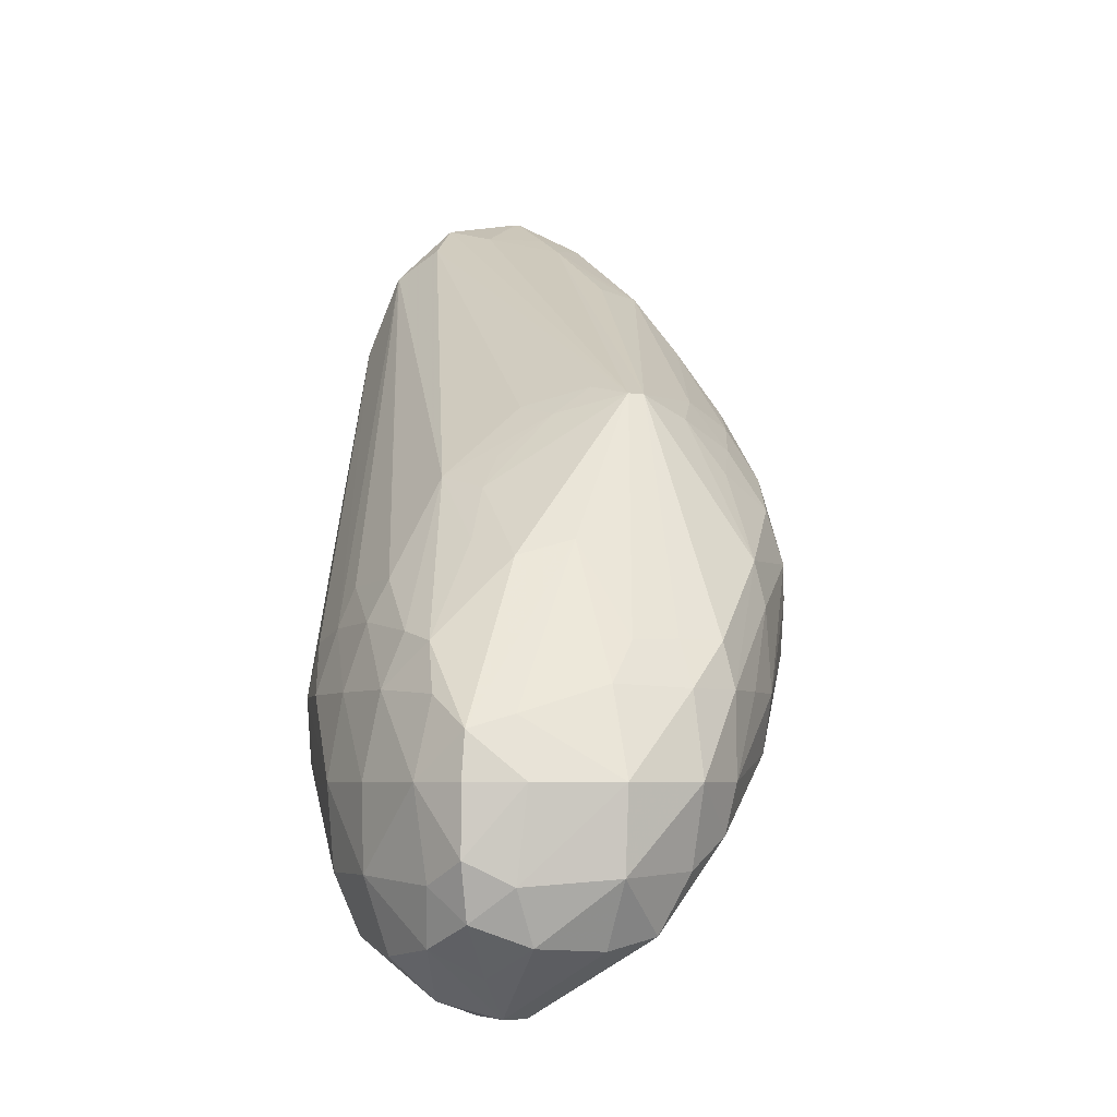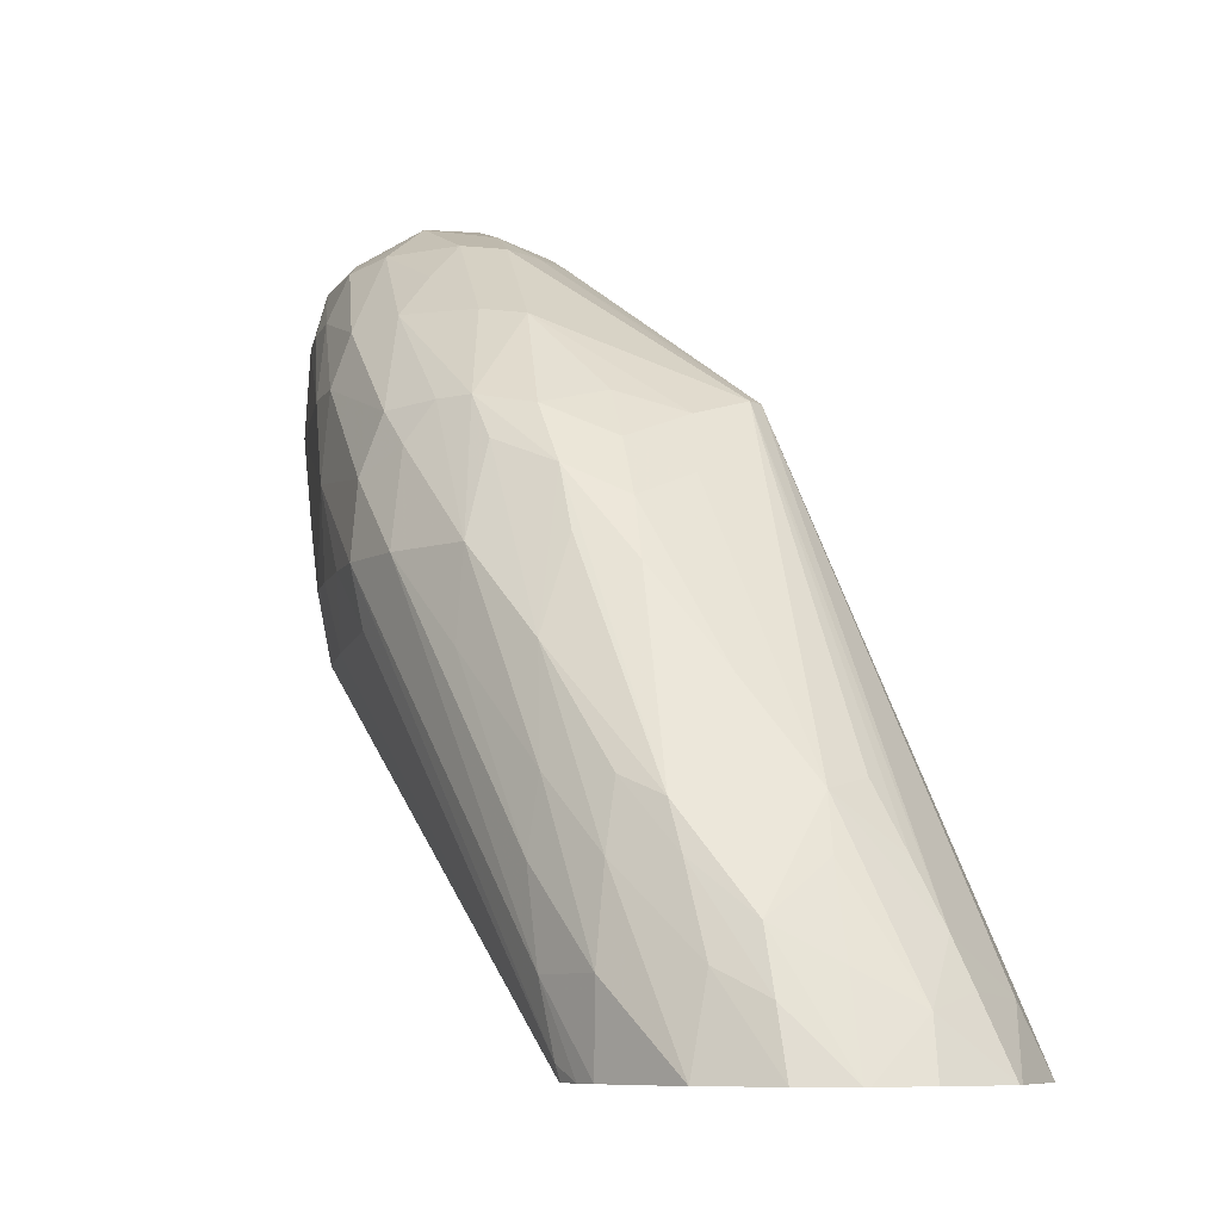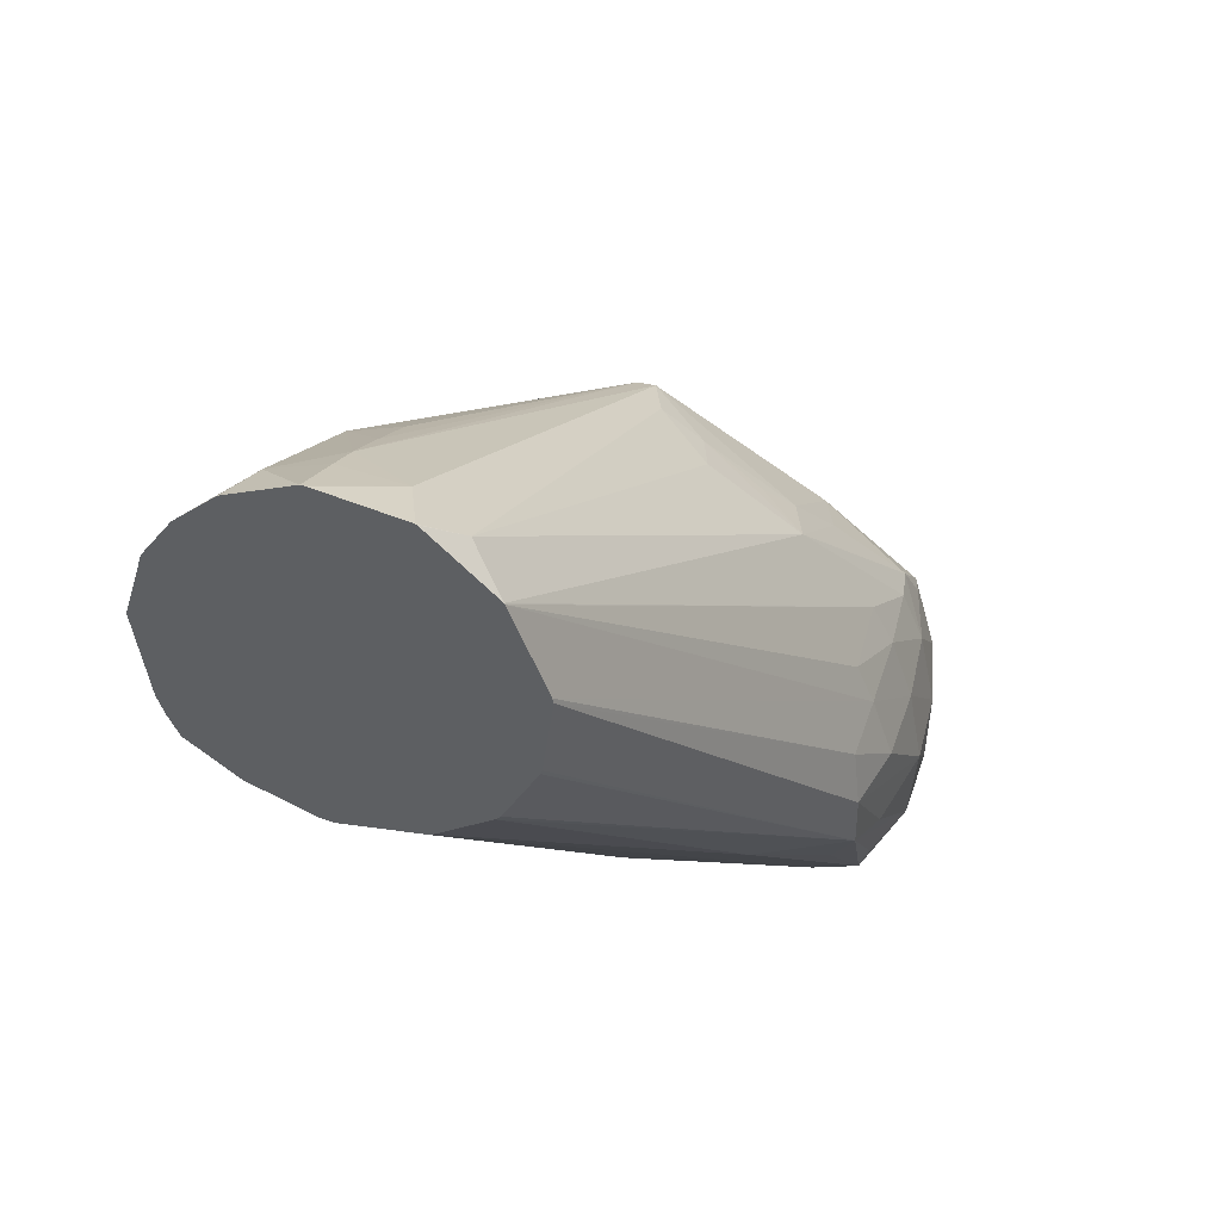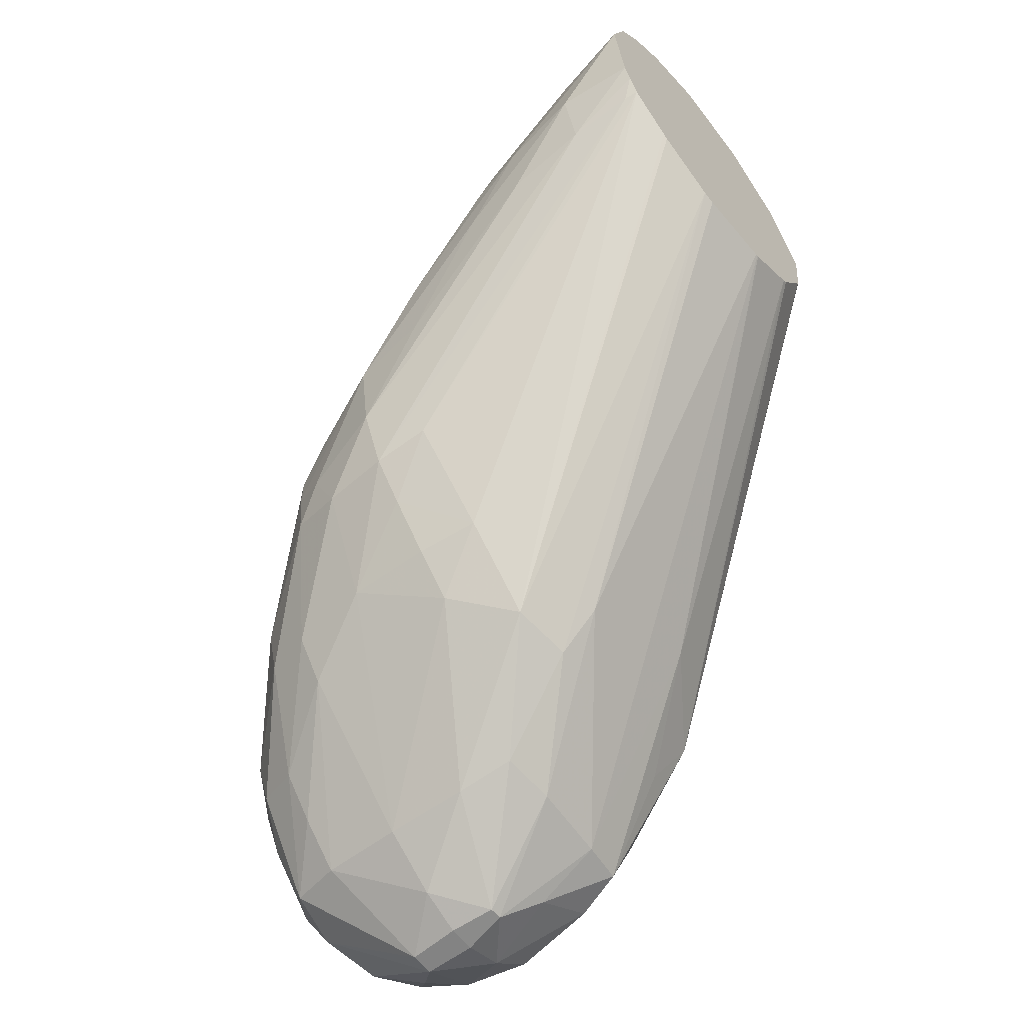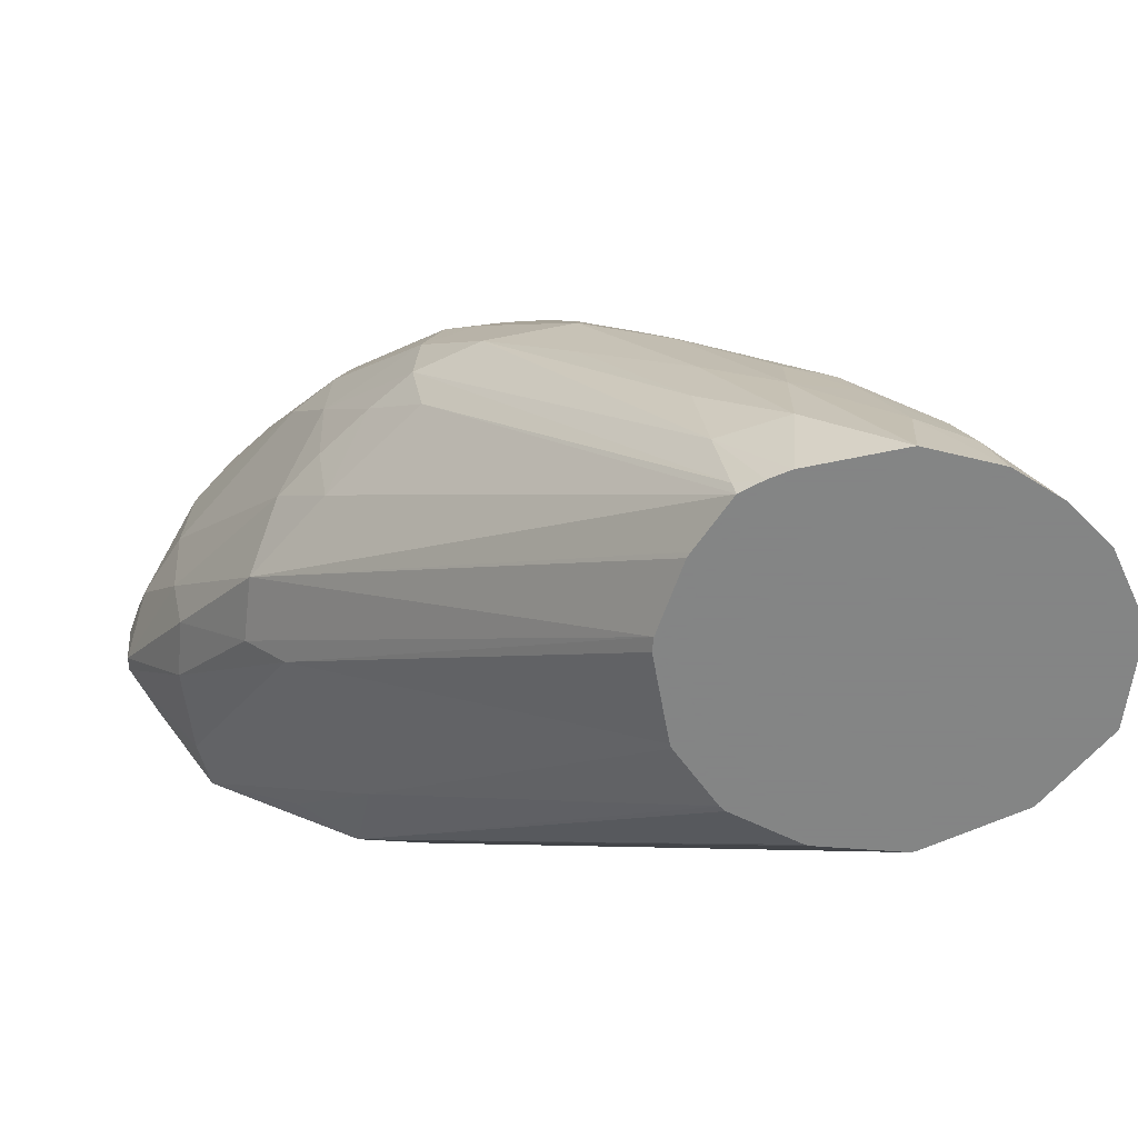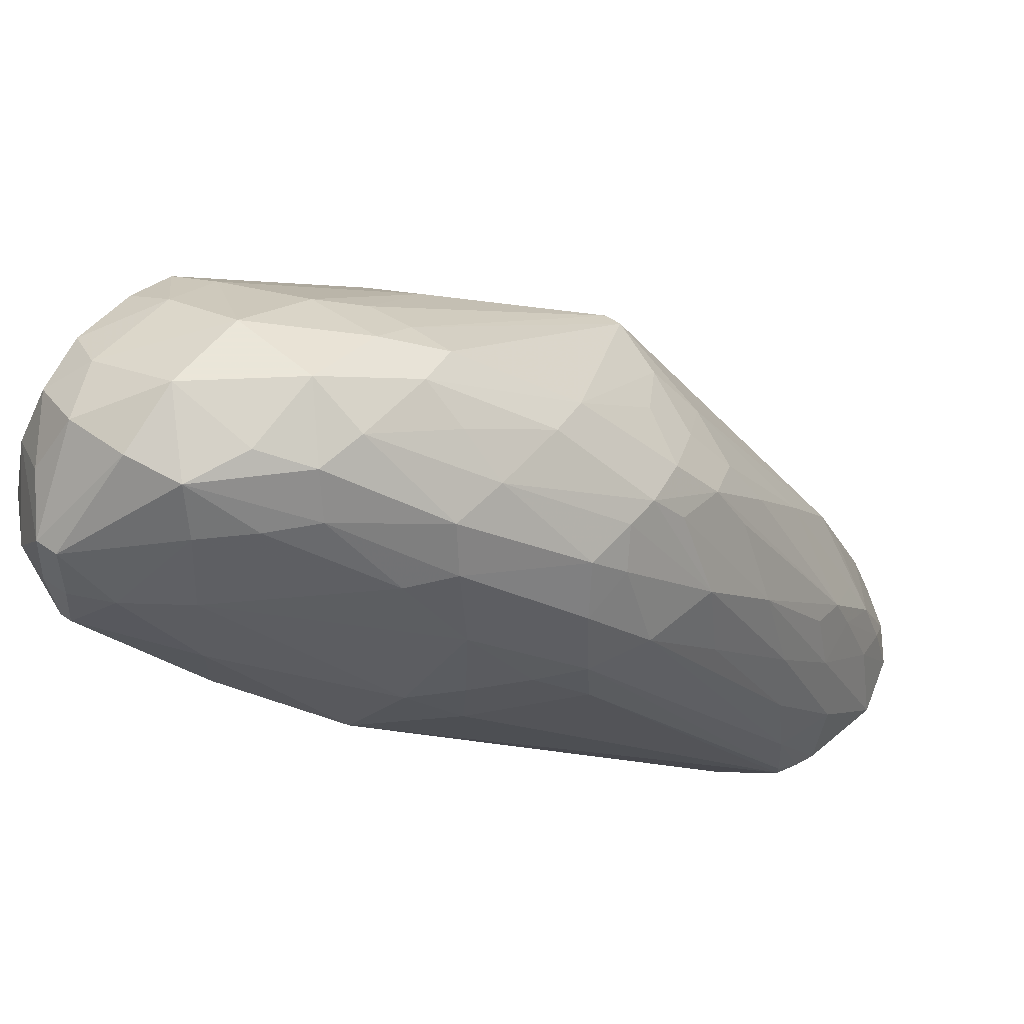
<metadata>
{"format":"obj","ext":"obj","renderer":"f3d","projection":"perspective","resolution":1024,"background":"white","views":[{"elev":-5.2,"azim":154.2,"up":"+Z"},{"elev":-7.5,"azim":-55.1,"up":"+Y"},{"elev":43.3,"azim":15.6,"up":"+Z"},{"elev":-61.4,"azim":-51.3,"up":"+Z"},{"elev":-61.6,"azim":-86.6,"up":"+Y"},{"elev":49.9,"azim":-142.0,"up":"+Y"}]}
</metadata>
<code>
v -0.05052 -0.00171 -0.01176
v -0.04935 -0.00171 -0.01162
v -0.05071 -0.00171 -0.01173
v -0.04815 0.002608 -0.01638
v -0.04931 -0.00171 -0.01161
v -0.04577 0.004572 -0.01802
v -0.05165 -0.00171 -0.01135
v -0.049 0.003318 -0.0168
v -0.04815 0.003202 -0.01694
v -0.04696 0.004464 -0.01809
v -0.04929 -0.00171 -0.0116
v -0.04628 0.002357 -0.01548
v -0.04626 0.005886 -0.01905
v -0.04583 0.005434 -0.01863
v -0.04509 0.004681 -0.01789
v -0.05172 -0.00171 -0.0113
v -0.05011 0.003303 -0.01572
v -0.0497 0.004161 -0.01644
v -0.04784 0.005349 -0.01815
v -0.04772 0.004536 -0.01799
v -0.05238 -0.00171 -0.0108
v -0.04645 0.005886 -0.01905
v -0.0485 -0.00171 -0.01111
v -0.04536 0.003621 -0.01659
v -0.04498 0.003282 -0.01579
v -0.04613 0.006537 -0.01908
v -0.04553 0.006537 -0.01887
v -0.04494 0.005349 -0.01809
v -0.04456 0.005349 -0.01724
v -0.04492 0.004442 -0.01724
v -0.05126 0.003365 -0.01442
v -0.05086 0.004161 -0.01516
v -0.05027 0.004161 -0.01585
v -0.05034 0.005349 -0.01587
v -0.04793 0.006537 -0.01821
v -0.04712 0.006537 -0.01881
v -0.05253 -0.00171 -0.01048
v -0.05241 -0.001515 -0.01084
v -0.04652 0.006537 -0.01908
v -0.04843 -0.00171 -0.01104
v -0.04477 0.004074 -0.01613
v -0.04497 0.003134 -0.01486
v -0.04776 -0.00171 -0.008989
v -0.04791 -0.00171 -0.01011
v -0.04794 -0.00171 -0.01018
v -0.04614 0.007284 -0.01908
v -0.045 0.007505 -0.01814
v -0.04487 0.006537 -0.01828
v -0.04451 0.006537 -0.01724
v -0.04445 0.005349 -0.01605
v -0.05133 0.004161 -0.01457
v -0.05021 0.006537 -0.01585
v -0.04977 0.006537 -0.01644
v -0.05126 0.005149 -0.01451
v -0.04792 0.007727 -0.01813
v -0.04649 0.007284 -0.01908
v -0.05249 -0.0005942 -0.01101
v -0.05263 -0.00171 -0.01019
v -0.04472 0.004161 -0.01486
v -0.04509 0.003274 -0.01409
v -0.04778 -0.00171 -0.008916
v -0.04696 0.008631 -0.01816
v -0.04599 0.008551 -0.0181
v -0.04567 0.007791 -0.01852
v -0.04519 0.008298 -0.0178
v -0.04485 0.007832 -0.01734
v -0.04471 0.007727 -0.01605
v -0.04449 0.006537 -0.01605
v -0.04467 0.005349 -0.01486
v -0.0517 0.004161 -0.01367
v -0.05112 0.005941 -0.01426
v -0.05003 0.007261 -0.01567
v -0.04901 0.007727 -0.01695
v -0.04851 0.007727 -0.01754
v -0.05134 0.005467 -0.01378
v -0.04774 0.008503 -0.018
v -0.05274 -0.0005942 -0.0101
v -0.05246 0.0005953 -0.01118
v -0.05282 -0.00171 -0.008911
v -0.04503 0.004161 -0.01393
v -0.04828 -0.00171 -0.007631
v -0.04696 0.009138 -0.01724
v -0.04566 0.00874 -0.01734
v -0.04504 0.008472 -0.01701
v -0.04504 0.008464 -0.01605
v -0.04513 0.00836 -0.0154
v -0.045 0.007625 -0.01494
v -0.04474 0.006537 -0.01486
v -0.045 0.005349 -0.0139
v -0.05202 0.002972 -0.01248
v -0.05187 0.004161 -0.01248
v -0.05115 0.00599 -0.01346
v -0.05012 0.007356 -0.01486
v -0.04892 0.008495 -0.01605
v -0.0488 0.008387 -0.01674
v -0.04814 0.008686 -0.01718
v -0.05256 0.0005953 -0.0101
v -0.05238 0.001537 -0.01107
v -0.05257 -0.0005203 -0.008837
v -0.05252 -0.00171 -0.007941
v -0.04529 0.004161 -0.01333
v -0.04829 -0.00171 -0.007613
v -0.04532 0.005349 -0.01331
v -0.04815 0.009013 -0.01605
v -0.04696 0.009228 -0.01605
v -0.04577 0.008851 -0.01605
v -0.04577 0.0085 -0.0152
v -0.04718 0.007294 -0.01286
v -0.04638 0.007113 -0.01309
v -0.04515 0.007162 -0.01424
v -0.04507 0.006537 -0.01409
v -0.05136 0.005404 -0.01252
v -0.05115 0.00599 -0.01295
v -0.05211 0.002972 -0.01129
v -0.05008 0.007286 -0.01367
v -0.04951 0.007951 -0.01486
v -0.04892 0.008467 -0.01486
v -0.0524 0.0005953 -0.009253
v -0.05237 0.001461 -0.0101
v -0.05242 -0.0008672 -0.008151
v -0.05209 -0.00171 -0.007351
v -0.04629 0.004898 -0.01181
v -0.04879 -0.001249 -0.00717
v -0.04923 -0.00171 -0.00672
v -0.04815 0.008733 -0.01486
v -0.04703 0.008654 -0.01481
v -0.04747 0.008345 -0.01424
v -0.04863 0.006014 -0.01063
v -0.04655 0.005691 -0.01203
v -0.04611 0.00632 -0.01282
v -0.0513 0.005043 -0.01161
v -0.04998 0.007168 -0.01303
v -0.05096 0.005836 -0.01215
v -0.05156 0.004211 -0.01125
v -0.05231 0.001203 -0.009499
v -0.0488 0.008352 -0.01422
v -0.05227 -7.492e-05 -0.008387
v -0.05204 -0.00171 -0.007301
v -0.05177 -0.0005235 -0.007693
v -0.04695 0.005317 -0.01152
v -0.04779 0.005349 -0.01089
v -0.04758 0.004704 -0.01072
v -0.04925 -0.00171 -0.006708
v -0.04838 0.005349 -0.01046
v -0.04815 0.008362 -0.01421
v -0.04815 0.007367 -0.01271
v -0.04888 0.006014 -0.01063
v -0.05052 -0.000182 -0.007231
v -0.04959 -0.0008554 -0.006973
v -0.05134 0.003849 -0.01047
v -0.05098 0.004641 -0.01082
v -0.05057 0.005408 -0.01126
v -0.05017 0.00606 -0.0117
v -0.04968 0.005772 -0.01091
v -0.05205 0.0005953 -0.008659
v -0.05129 0.002574 -0.009335
v -0.05145 0.0005953 -0.008051
v -0.0512 0.001293 -0.008256
v -0.05128 -0.0009721 -0.007019
v -0.0515 -0.00171 -0.006838
v -0.05045 -0.00171 -0.006467
v -0.05019 0.00498 -0.01052
v -0.05004 0.003666 -0.009452
v -0.05052 0.001454 -0.008166
v -0.05052 0.0005953 -0.007669
v -0.05052 -0.0007762 -0.006927
v -0.05052 -0.00171 -0.00646
f 97 118 119
f 97 119 114
f 99 120 118
f 99 100 120
f 97 99 118
f 97 114 98
f 95 104 96
f 93 115 116
f 94 117 104
f 94 116 117
f 93 116 94
f 93 113 115
f 92 113 93
f 91 114 112
f 100 121 120
f 91 98 114
f 94 104 95
f 102 122 123
f 108 127 128
f 102 103 122
f 91 113 92
f 112 114 131
f 110 122 111
f 110 130 122
f 109 130 110
f 109 129 130
f 109 128 129
f 108 128 109
f 112 131 113
f 108 126 127
f 107 126 108
f 105 107 106
f 105 126 107
f 105 125 126
f 104 125 105
f 104 117 125
f 103 111 122
f 102 123 124
f 91 112 113
f 79 99 97
f 89 103 101
f 113 132 115
f 78 98 90
f 77 79 97
f 77 98 78
f 77 97 98
f 76 96 82
f 76 95 96
f 75 91 92
f 73 76 74
f 73 95 76
f 72 93 94
f 72 95 73
f 72 94 95
f 71 93 72
f 71 92 93
f 71 75 92
f 70 91 75
f 79 100 99
f 90 98 91
f 80 89 101
f 81 101 103
f 89 111 103
f 88 111 89
f 88 110 111
f 87 110 88
f 86 106 107
f 86 110 87
f 86 109 110
f 86 108 109
f 86 107 108
f 85 106 86
f 84 106 85
f 83 106 84
f 83 105 106
f 82 105 83
f 82 104 105
f 82 96 104
f 81 103 102
f 80 101 81
f 113 131 133
f 125 145 126
f 114 134 131
f 147 163 158
f 147 162 163
f 147 154 162
f 143 149 161
f 141 144 142
f 139 159 157
f 138 160 159
f 138 159 139
f 137 156 155
f 137 158 156
f 137 157 158
f 137 139 157
f 136 147 145
f 135 156 150
f 135 155 156
f 135 137 155
f 133 152 153
f 147 158 164
f 132 147 136
f 147 164 165
f 148 165 158
f 70 90 91
f 159 167 166
f 159 160 167
f 158 163 162
f 158 165 164
f 157 159 158
f 156 158 162
f 152 154 153
f 152 162 154
f 151 162 152
f 151 156 162
f 150 156 151
f 149 167 161
f 149 166 167
f 148 166 149
f 148 159 166
f 148 158 159
f 147 165 148
f 113 133 132
f 132 154 147
f 132 133 153
f 122 130 129
f 122 142 123
f 122 141 142
f 122 140 141
f 122 129 140
f 121 139 137
f 121 138 139
f 120 121 137
f 118 137 135
f 118 120 137
f 118 135 119
f 117 136 125
f 117 132 136
f 115 117 116
f 115 132 117
f 114 135 134
f 114 119 135
f 123 143 124
f 132 153 154
f 123 142 144
f 123 128 143
f 131 152 133
f 131 151 152
f 131 150 151
f 131 135 150
f 131 134 135
f 129 141 140
f 128 145 147
f 128 146 145
f 128 141 129
f 128 144 141
f 128 149 143
f 128 148 149
f 128 147 148
f 127 146 128
f 127 145 146
f 126 145 127
f 125 136 145
f 123 144 128
f 70 78 90
f 32 51 34
f 69 88 89
f 13 27 14
f 13 26 27
f 13 39 26
f 13 22 39
f 12 25 23
f 12 24 25
f 12 15 24
f 14 27 28
f 11 12 23
f 10 20 22
f 9 20 10
f 8 21 17
f 8 16 21
f 8 20 9
f 8 19 20
f 8 18 19
f 10 22 13
f 14 28 15
f 15 28 29
f 15 29 30
f 25 30 29
f 23 25 40
f 22 36 39
f 21 38 31
f 21 37 38
f 19 22 20
f 19 36 22
f 19 35 36
f 18 35 19
f 18 34 35
f 18 33 34
f 17 21 31
f 17 33 18
f 17 32 33
f 17 31 32
f 15 25 24
f 15 30 25
f 8 17 18
f 7 16 8
f 6 15 12
f 6 14 15
f 1 160 138
f 1 167 160
f 1 161 167
f 1 143 161
f 1 124 143
f 1 102 124
f 1 81 102
f 1 61 81
f 1 43 61
f 1 44 43
f 1 45 44
f 1 40 45
f 1 23 40
f 1 11 23
f 1 5 11
f 1 2 5
f 69 89 80
f 1 138 121
f 25 29 41
f 1 121 100
f 1 79 58
f 6 10 13
f 5 12 11
f 5 6 12
f 4 10 6
f 4 9 10
f 3 9 4
f 3 8 9
f 3 7 8
f 2 6 5
f 2 4 6
f 1 4 2
f 1 3 4
f 1 7 3
f 1 16 7
f 1 21 16
f 1 37 21
f 1 58 37
f 1 100 79
f 25 41 42
f 6 13 14
f 25 43 44
f 57 58 77
f 56 76 62
f 55 76 56
f 55 74 76
f 54 75 71
f 54 70 75
f 53 74 55
f 53 73 74
f 52 73 53
f 52 72 73
f 52 71 72
f 52 54 71
f 51 57 70
f 51 70 54
f 50 69 59
f 50 68 69
f 49 68 50
f 57 77 78
f 49 67 68
f 58 79 77
f 59 80 60
f 68 88 69
f 25 42 43
f 67 88 68
f 67 87 88
f 67 86 87
f 67 85 86
f 67 84 85
f 66 84 67
f 65 84 66
f 65 83 84
f 63 65 64
f 63 83 65
f 63 82 83
f 62 82 63
f 62 76 82
f 61 80 81
f 60 80 61
f 59 69 80
f 49 66 67
f 57 78 70
f 47 66 49
f 34 53 35
f 34 52 53
f 32 34 33
f 31 38 51
f 31 51 32
f 29 49 50
f 29 48 49
f 28 48 29
f 27 48 28
f 27 47 48
f 27 46 47
f 26 46 27
f 26 56 46
f 26 39 56
f 47 49 48
f 25 45 40
f 25 44 45
f 34 51 54
f 34 54 52
f 29 50 41
f 35 55 36
f 47 65 66
f 47 64 65
f 46 64 47
f 46 63 64
f 46 62 63
f 46 56 62
f 42 60 43
f 42 59 60
f 42 50 59
f 43 60 61
f 38 57 51
f 37 58 57
f 37 57 38
f 36 55 56
f 36 56 39
f 35 53 55
f 41 50 42

</code>
